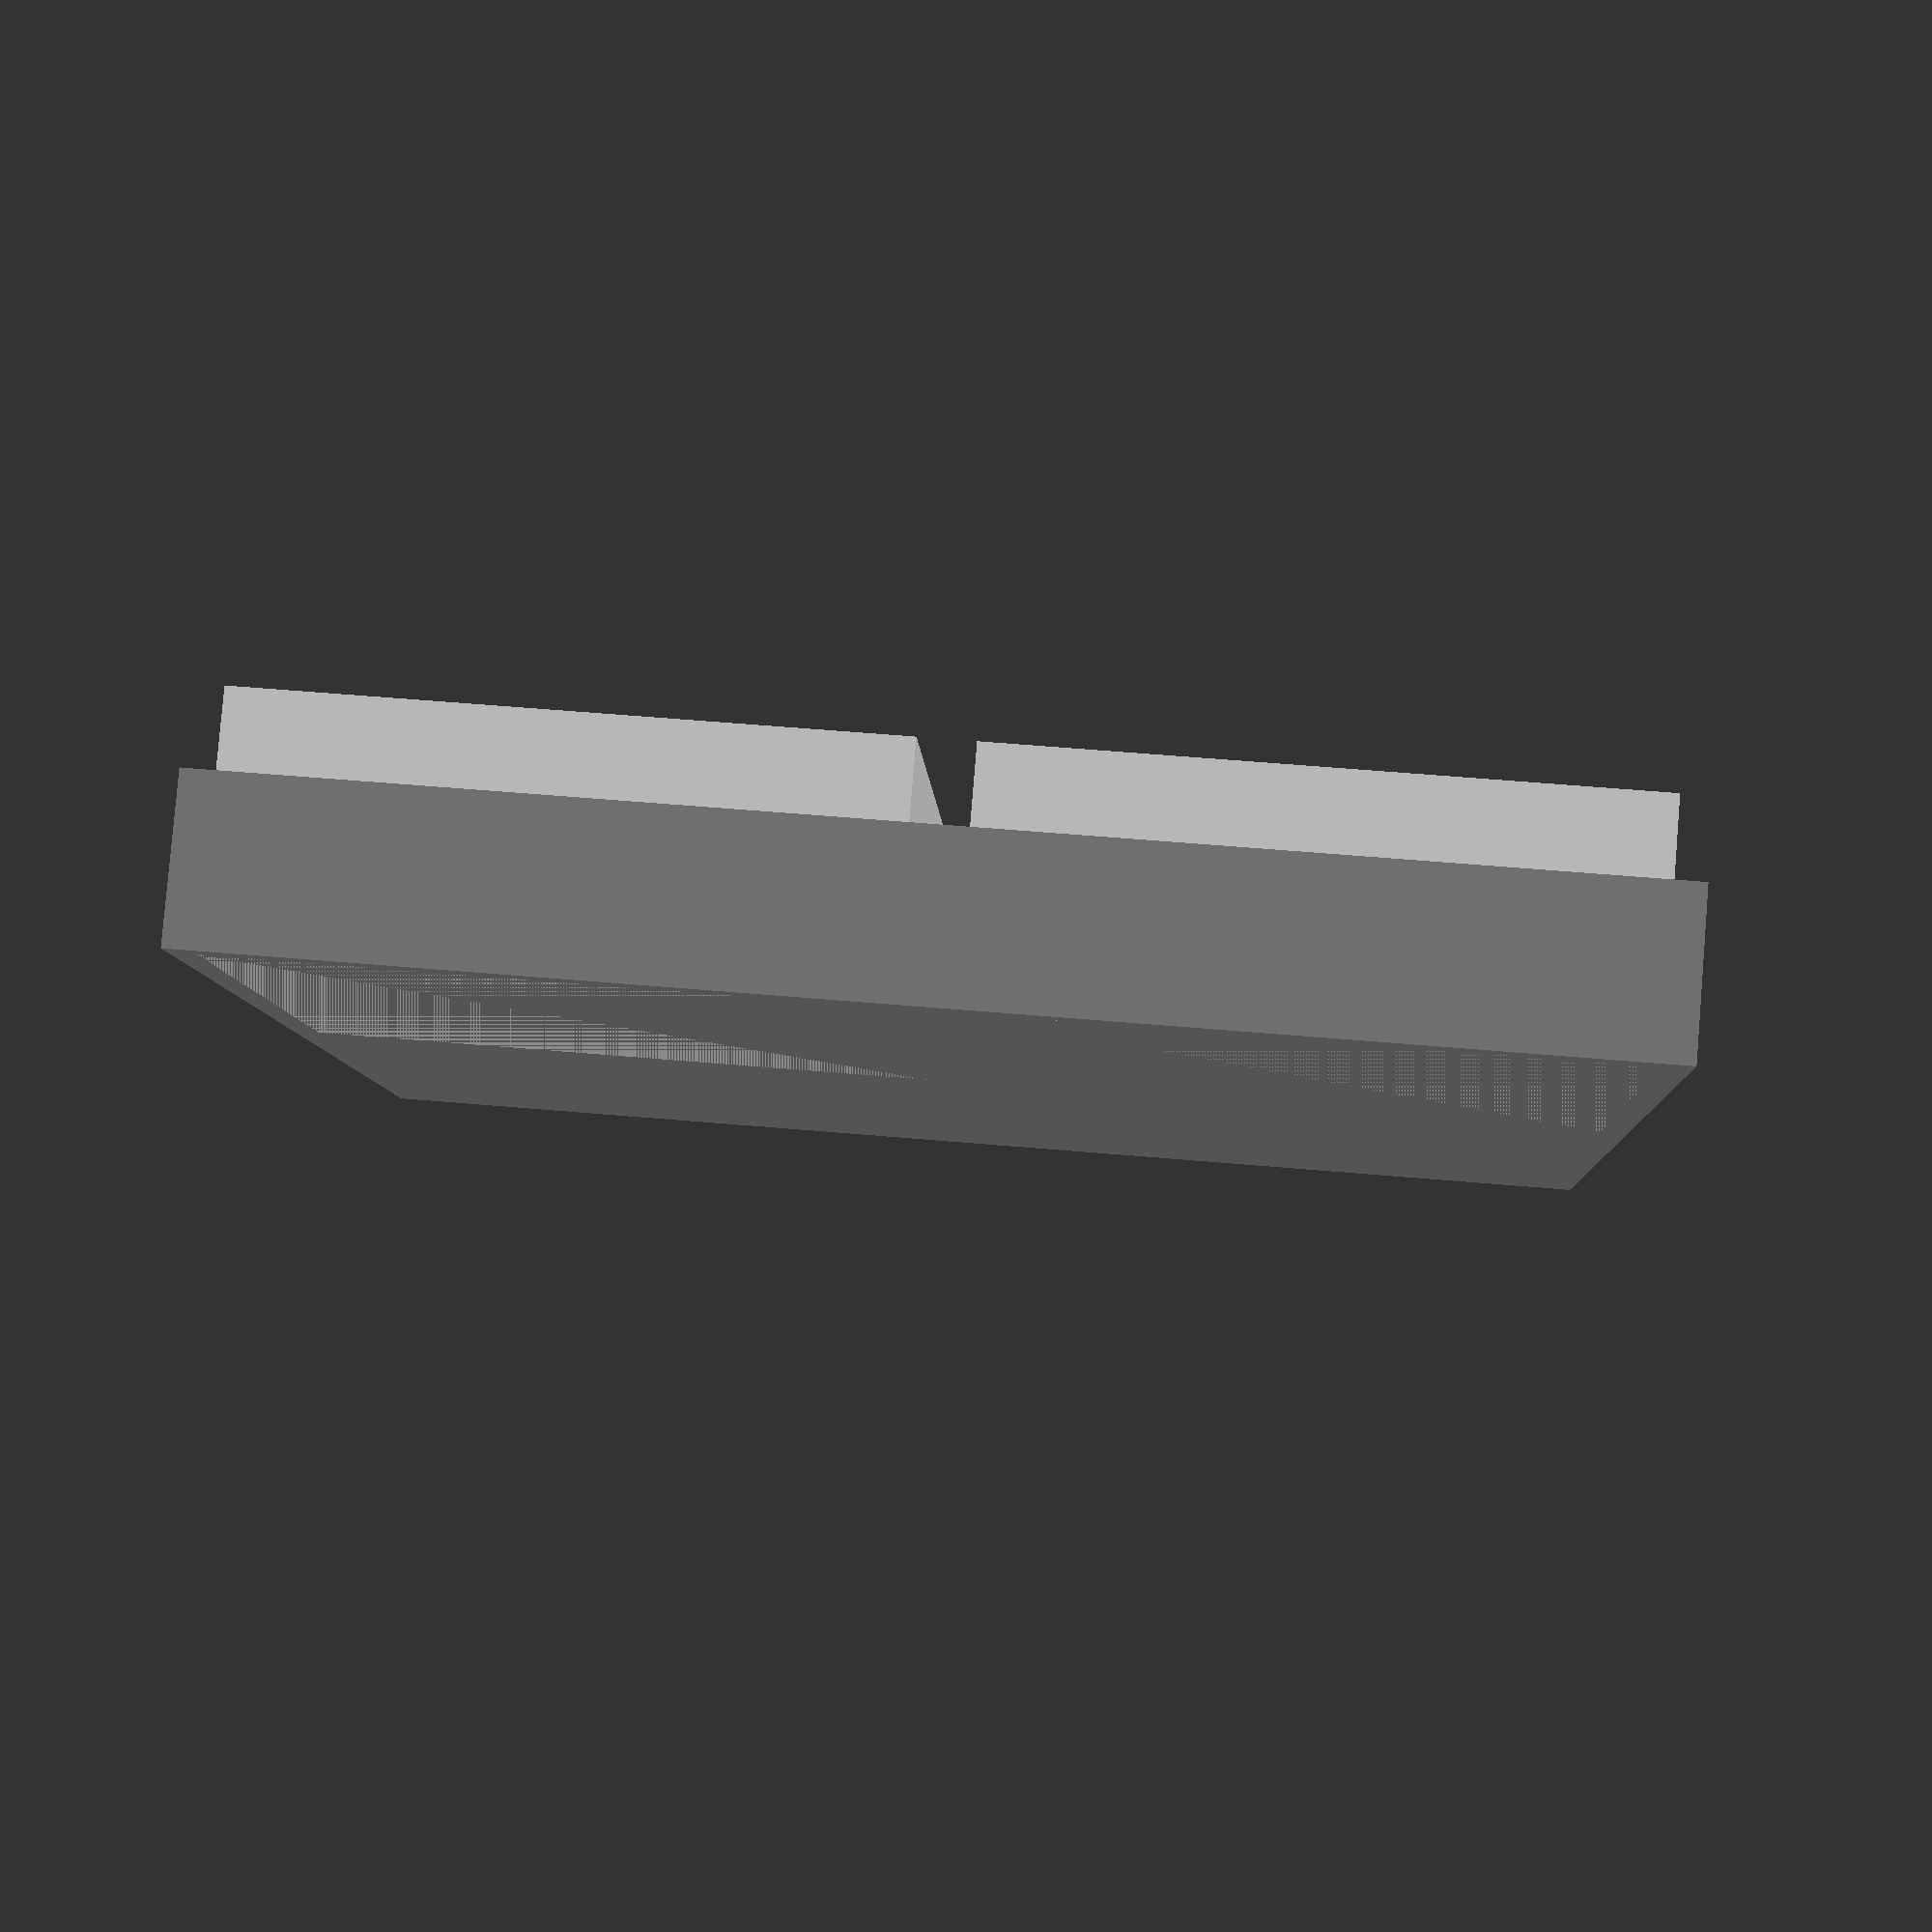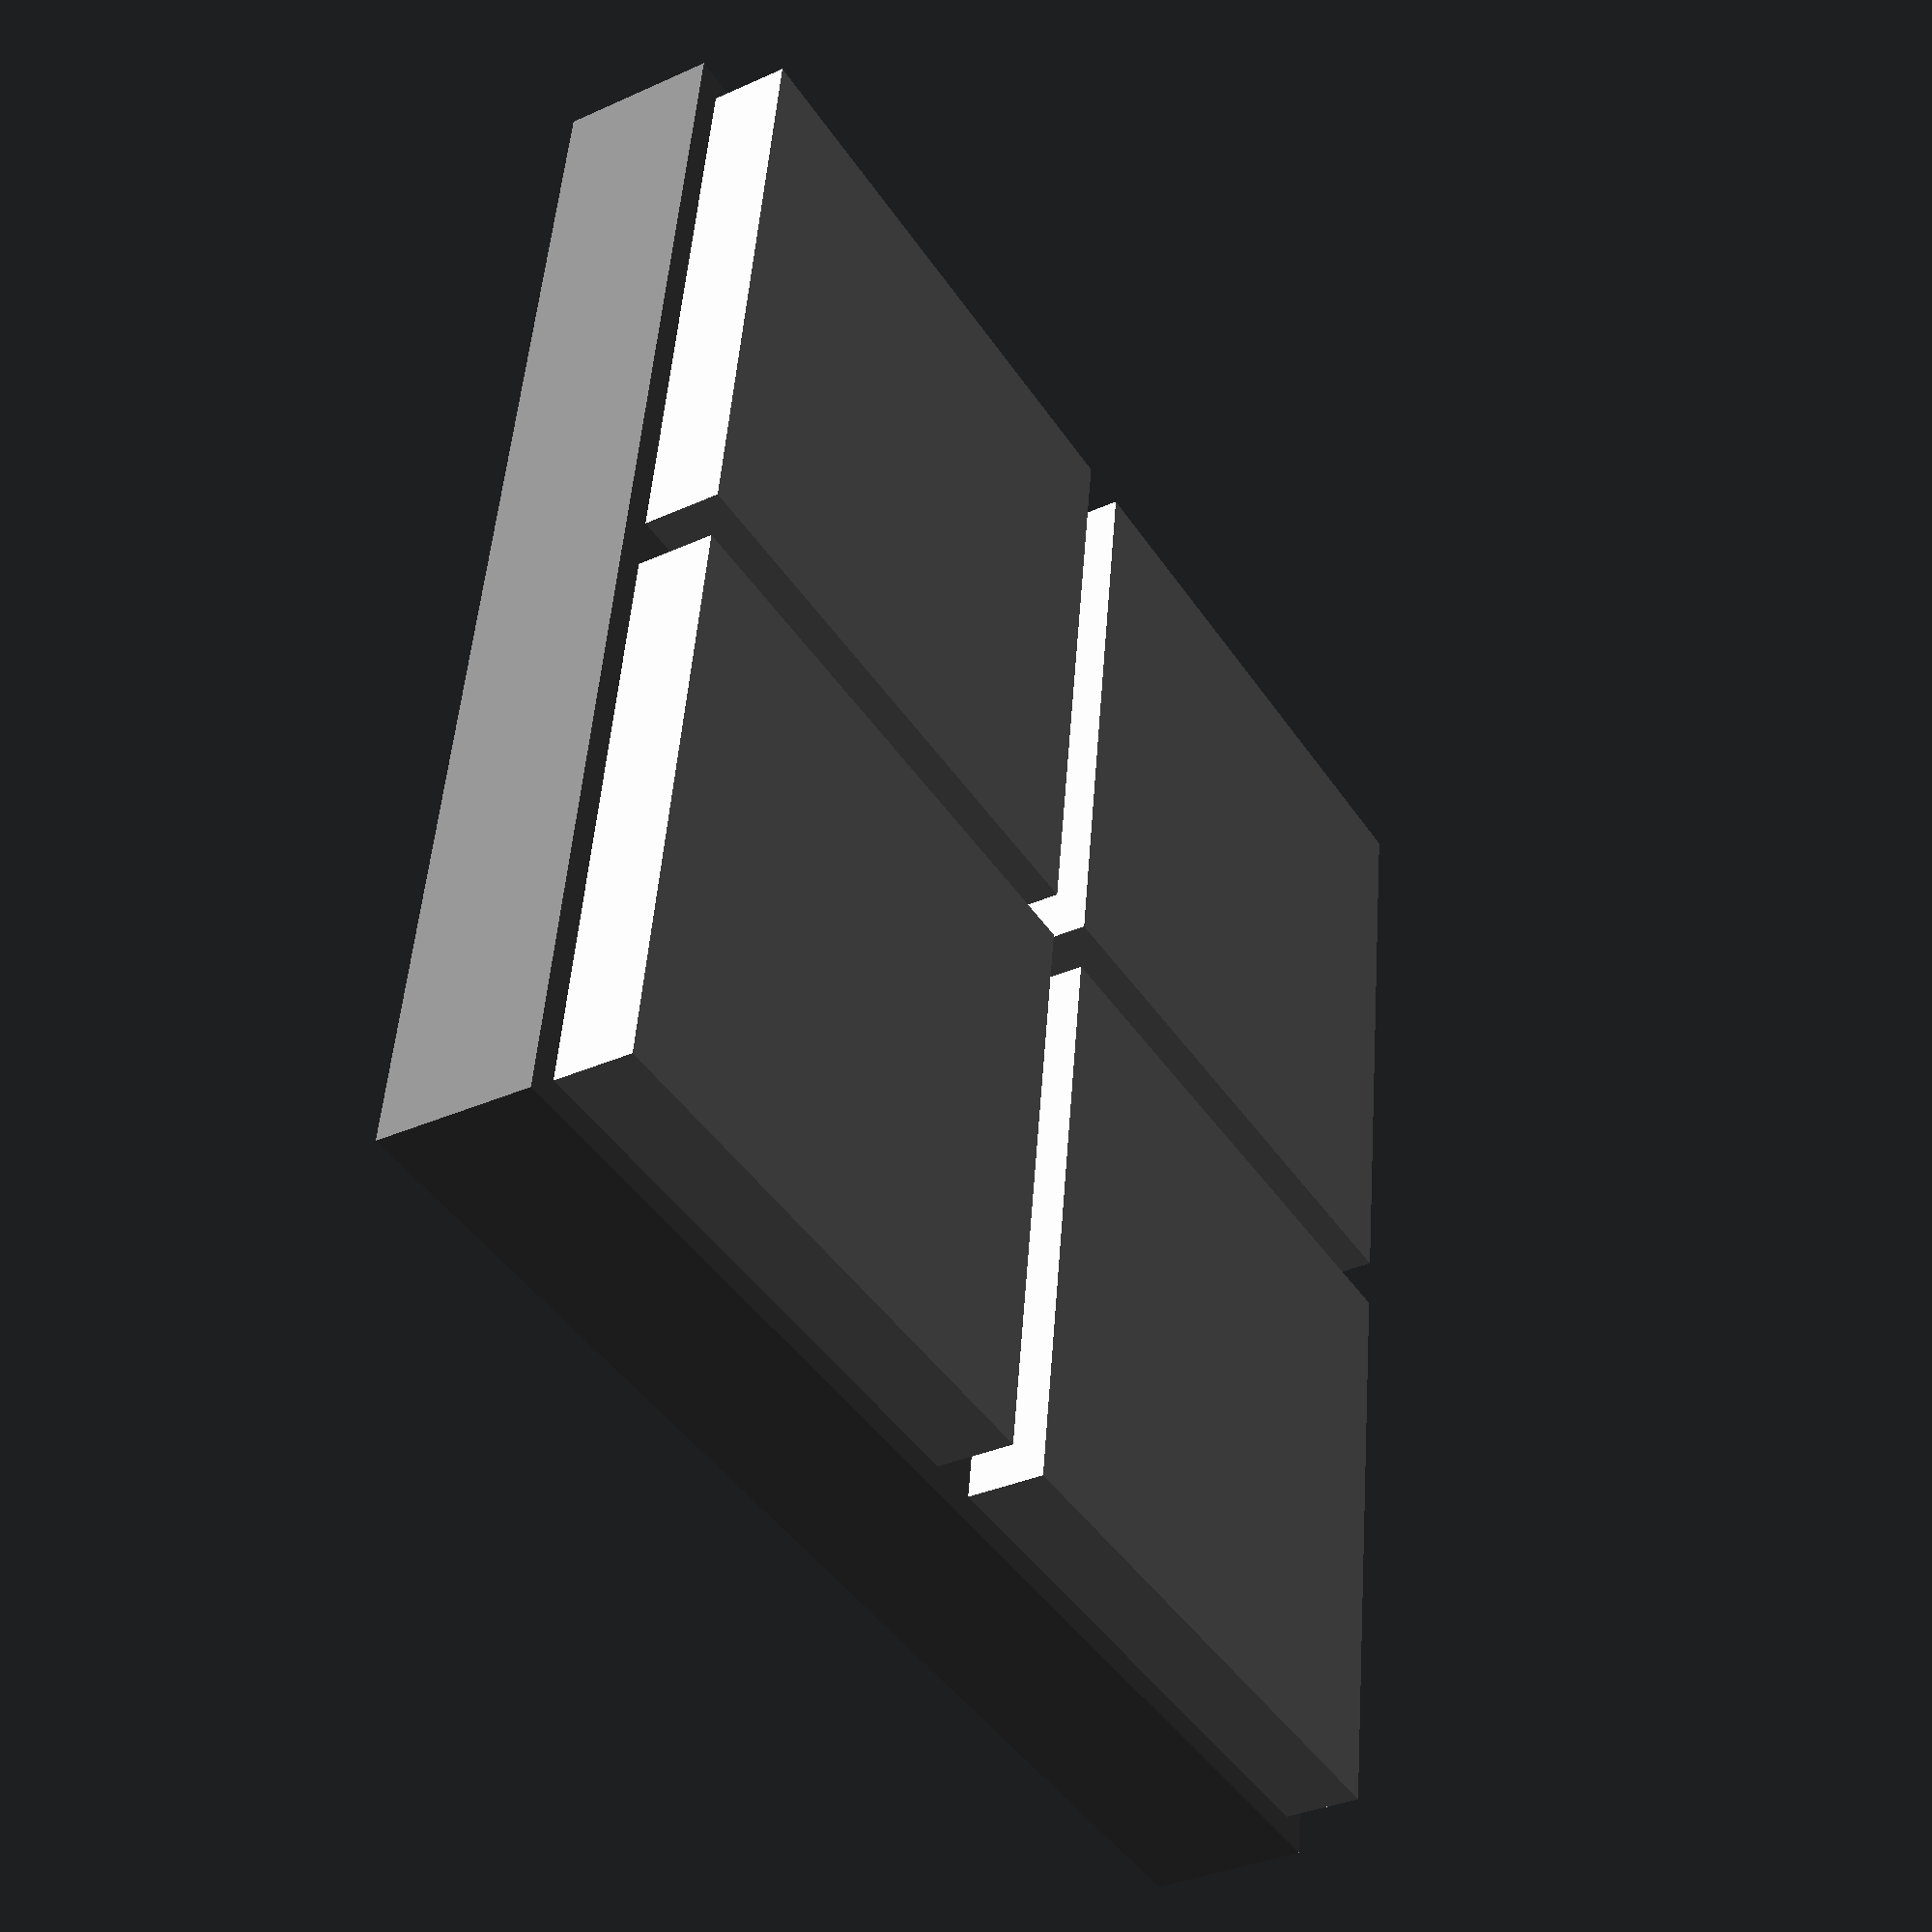
<openscad>
//translate([0,0,0]) color("LightGray") square([25,25],false);
//translate([25,0,0]) color("LightGray") square([25,25],false);
//translate([0,25,0]) color("LightGray") square([25,25],false);
//translate([25,25,0]) color("LightGray") square([25,25],false);

scale([2,2,2]) {
    //translate([0,50,0]) color("Gray") square([50,12.5],false);
    //translate([50,0,0]) color("Gray") square([12.5,50],false);
}

color("LightGray") {
    translate([1,1,0]) cube([23,23,9]);
    translate([25+1,1,0]) cube([23,23,9]);
    translate([1,25+1,0]) cube([23,23,9]);
    translate([25+1,25+1,0]) cube([23,23,9]);
}
color("Grey") {
    cube([50,50,6]);
//    translate([0,50-10.2,0]) cube([50,10.2,50]);
//    translate([50-10.2,0,0]) cube([10.2,50,50]);
}

</openscad>
<views>
elev=97.0 azim=182.4 roll=355.3 proj=p view=solid
elev=214.1 azim=7.9 roll=238.5 proj=p view=wireframe
</views>
